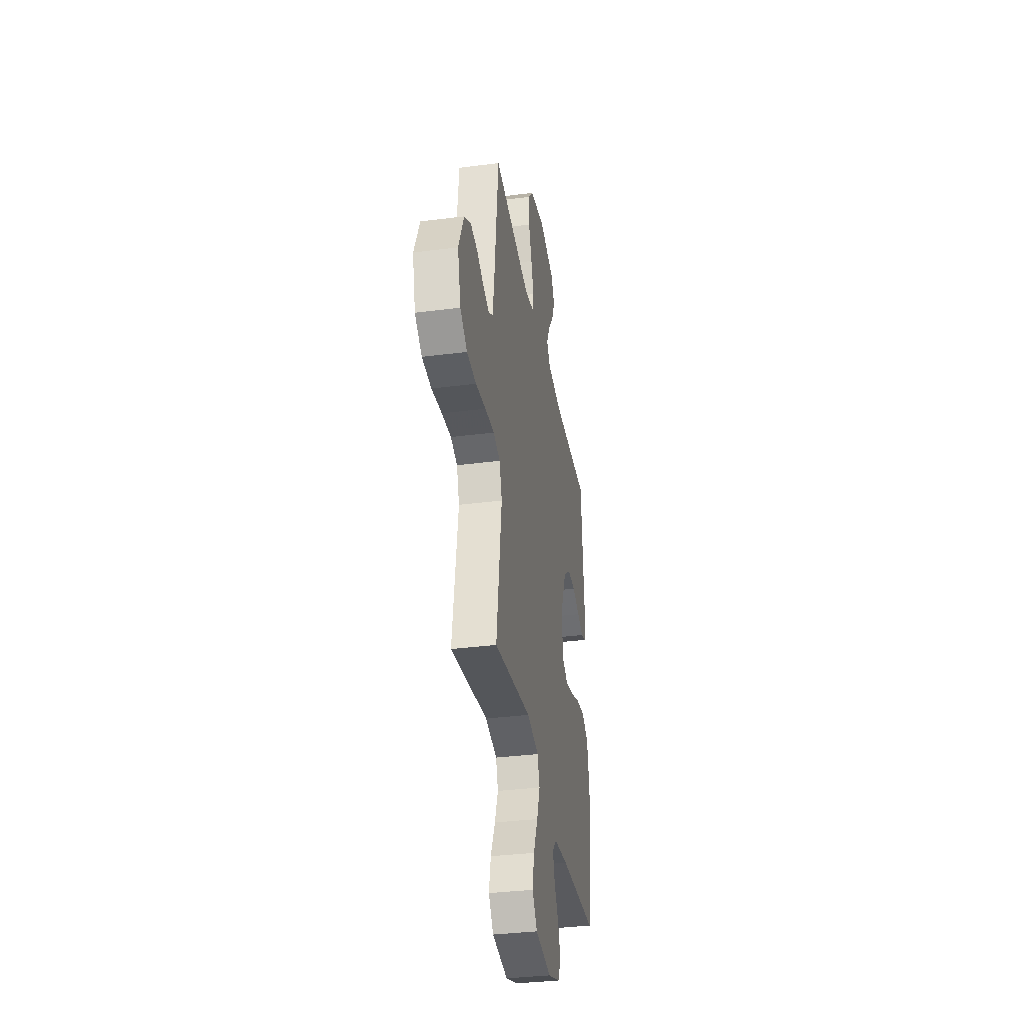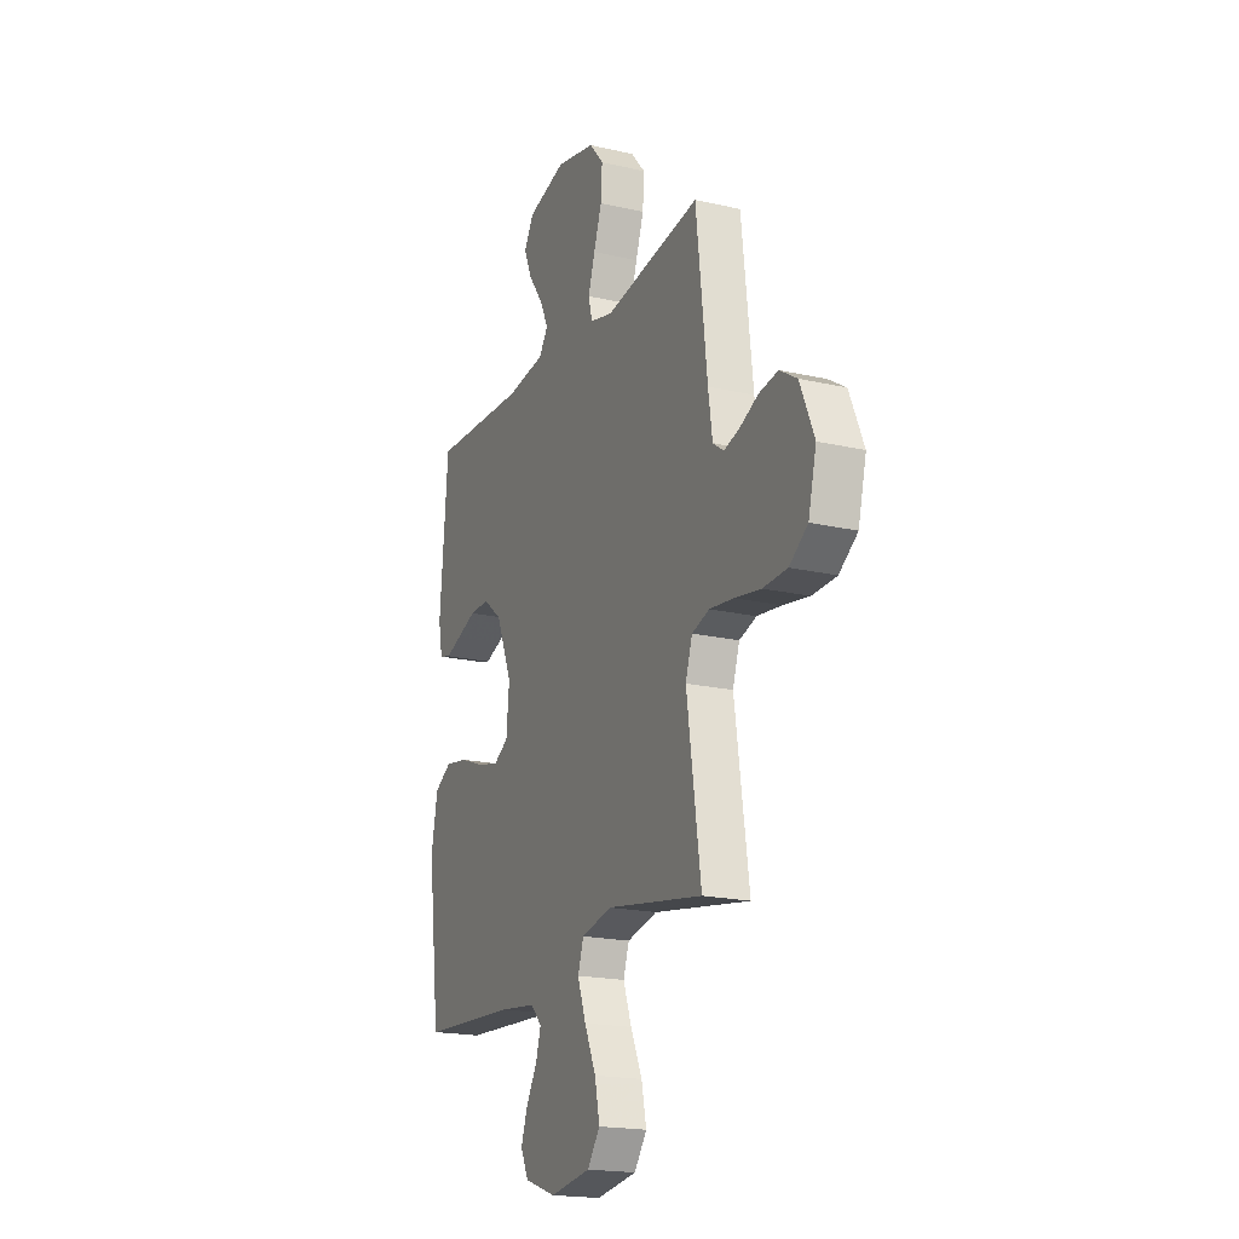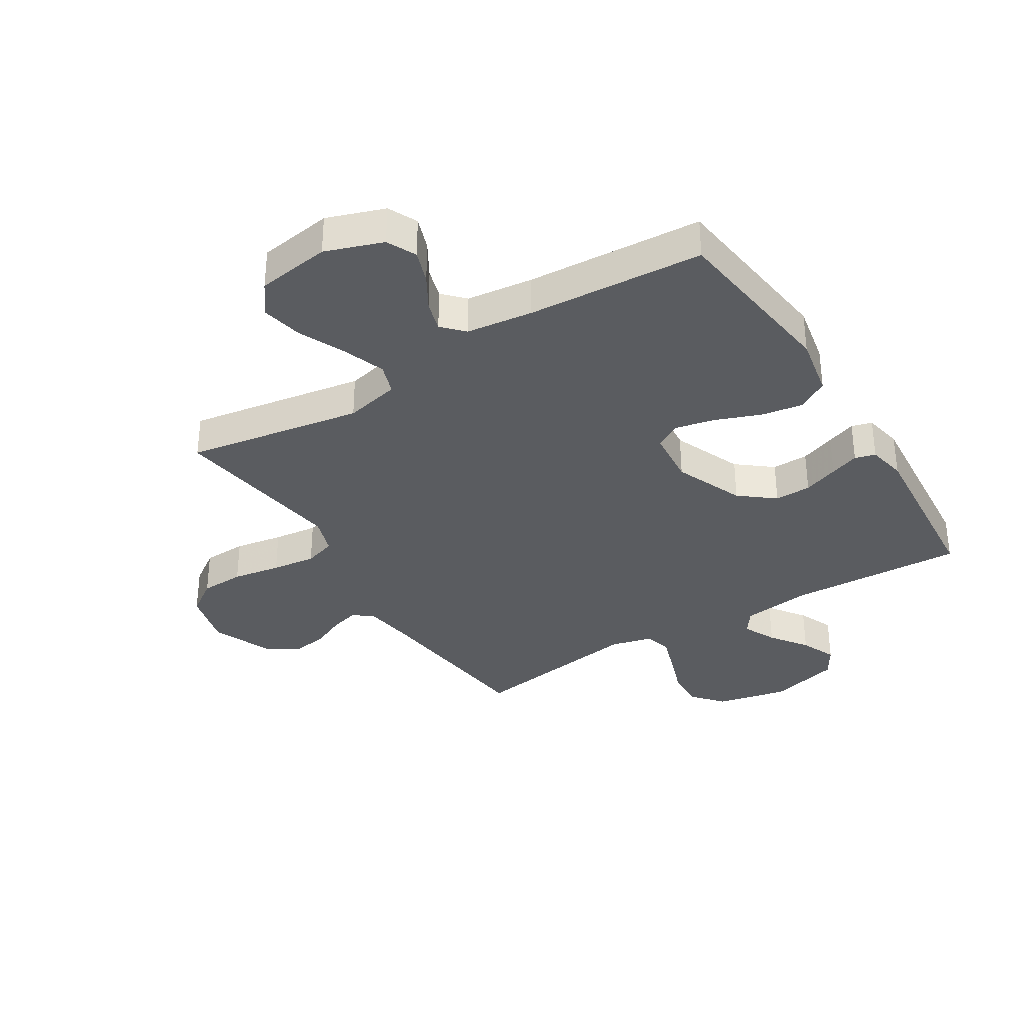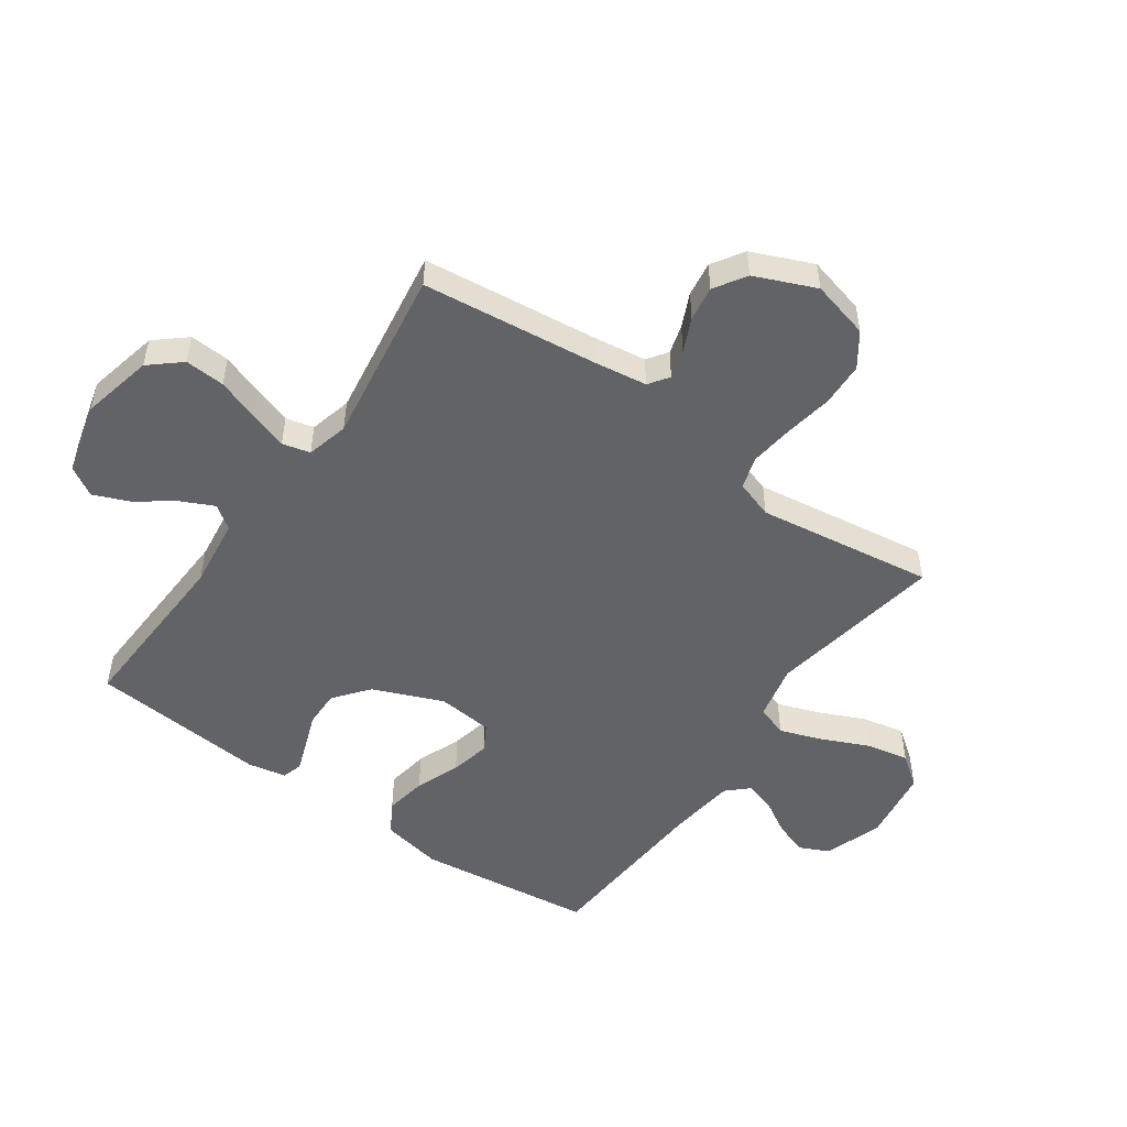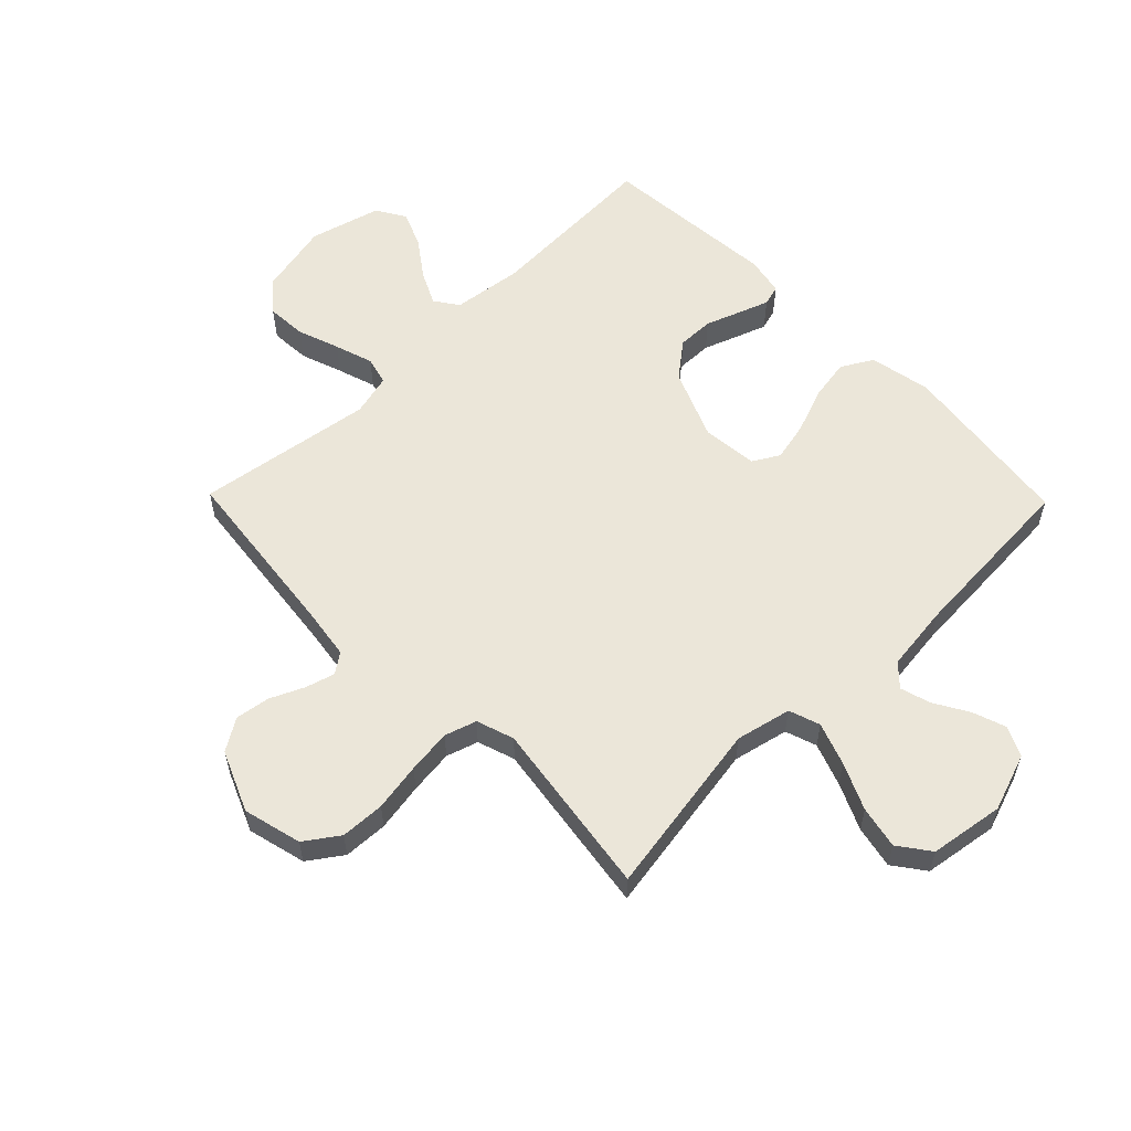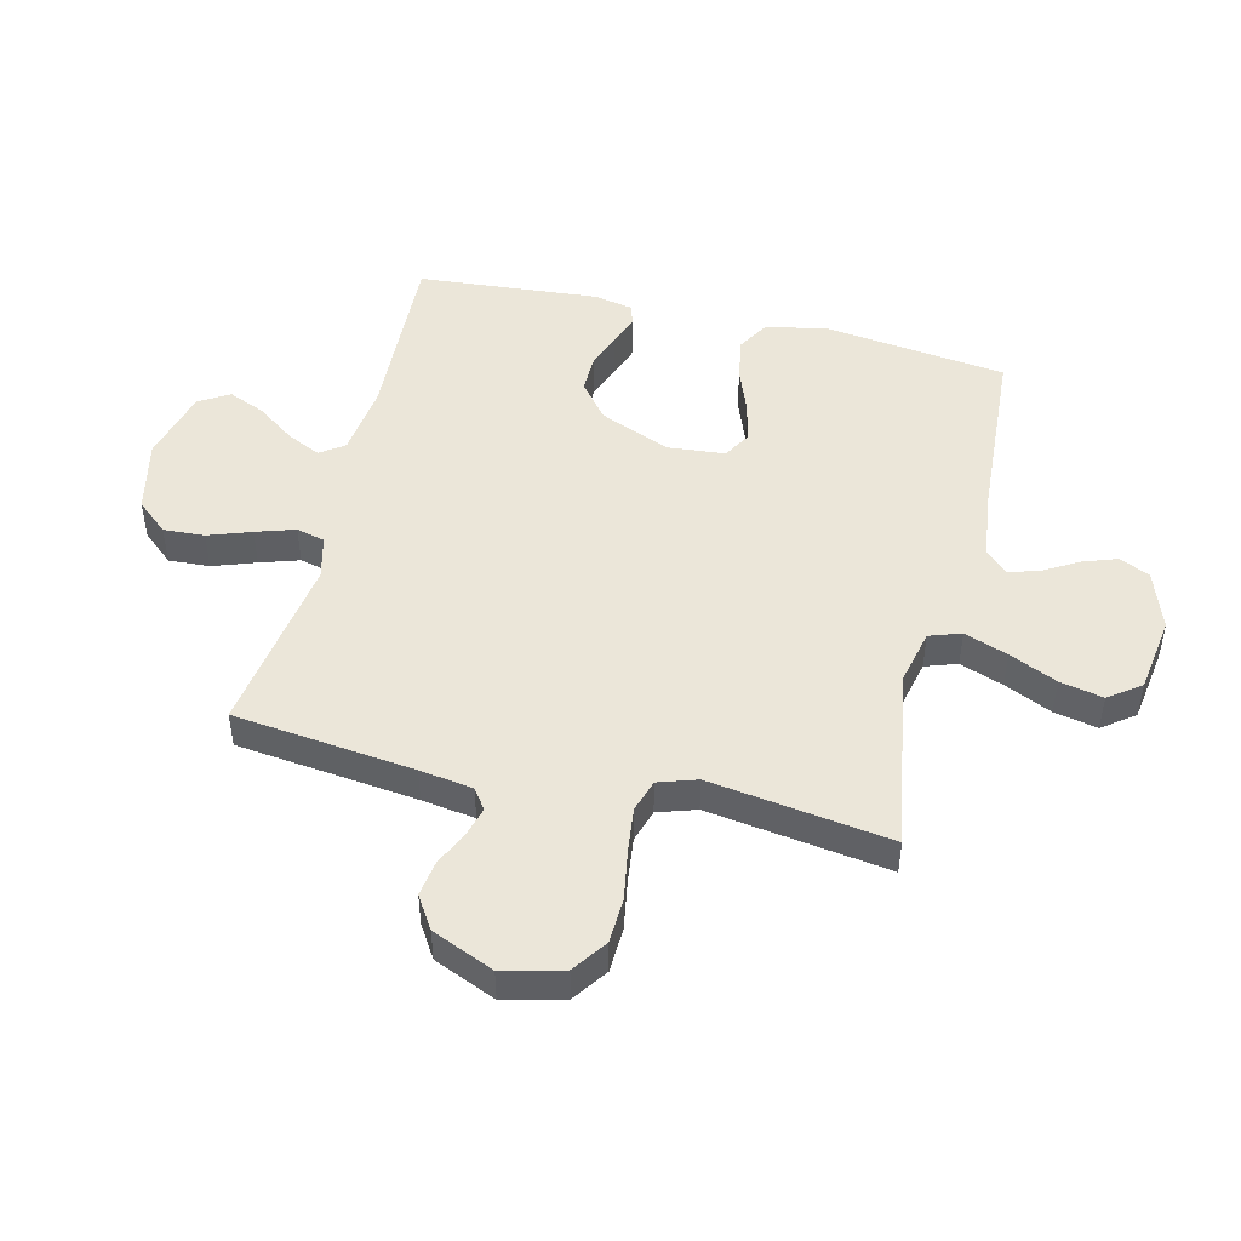
<metadata>
{"format":"obj","ext":"obj","renderer":"f3d","projection":"perspective","resolution":1024,"background":"white","views":[{"elev":-35.2,"azim":99.7,"up":"+Z"},{"elev":-19.2,"azim":66.5,"up":"+Z"},{"elev":-34.4,"azim":-148.2,"up":"+Y"},{"elev":-51.0,"azim":54.7,"up":"+Y"},{"elev":57.5,"azim":135.7,"up":"+Y"},{"elev":48.0,"azim":103.6,"up":"+Y"}]}
</metadata>
<code>
v 0.5 0.07 0.5
v 0.535 0.07 0.2
v 0.548 0.07 0.112
v 0.582 0.07 0.088
v 0.631 0.07 0.102
v 0.688 0.07 0.128
v 0.747 0.07 0.137
v 0.801 0.07 0.103
v 0.845 0.07 0
v 0.82 0.07 -0.099
v 0.763 0.07 -0.139
v 0.688 0.07 -0.142
v 0.606 0.07 -0.128
v 0.531 0.07 -0.119
v 0.477 0.07 -0.136
v 0.456 0.07 -0.2
v 0.5 0.07 -0.5
v 0.2 0.07 -0.45
v 0.106 0.07 -0.471
v 0.088 0.07 -0.524
v 0.114 0.07 -0.596
v 0.15 0.07 -0.675
v 0.165 0.07 -0.747
v 0.126 0.07 -0.8
v 0 0.07 -0.819
v -0.098 0.07 -0.785
v -0.122 0.07 -0.735
v -0.102 0.07 -0.678
v -0.068 0.07 -0.62
v -0.053 0.07 -0.569
v -0.087 0.07 -0.533
v -0.2 0.07 -0.519
v -0.5 0.07 -0.5
v -0.538 0.07 -0.2
v -0.518 0.07 -0.096
v -0.465 0.07 -0.065
v -0.394 0.07 -0.077
v -0.318 0.07 -0.106
v -0.251 0.07 -0.121
v -0.206 0.07 -0.095
v -0.197 0.07 0
v -0.246 0.07 0.118
v -0.305 0.07 0.165
v -0.367 0.07 0.164
v -0.427 0.07 0.142
v -0.477 0.07 0.124
v -0.512 0.07 0.134
v -0.525 0.07 0.2
v -0.5 0.07 0.5
v -0.2 0.07 0.487
v -0.081 0.07 0.502
v -0.053 0.07 0.542
v -0.08 0.07 0.598
v -0.125 0.07 0.66
v -0.151 0.07 0.721
v -0.121 0.07 0.771
v 0 0.07 0.803
v 0.122 0.07 0.776
v 0.167 0.07 0.724
v 0.163 0.07 0.656
v 0.138 0.07 0.585
v 0.117 0.07 0.52
v 0.129 0.07 0.473
v 0.2 0.07 0.455
v 0.5 0 0.5
v 0.535 0 0.2
v 0.548 0 0.112
v 0.582 0 0.088
v 0.631 0 0.102
v 0.688 0 0.128
v 0.747 0 0.137
v 0.801 0 0.103
v 0.845 0 0
v 0.82 0 -0.099
v 0.763 0 -0.139
v 0.688 0 -0.142
v 0.606 0 -0.128
v 0.531 0 -0.119
v 0.477 0 -0.136
v 0.456 0 -0.2
v 0.5 0 -0.5
v 0.2 0 -0.45
v 0.106 0 -0.471
v 0.088 0 -0.524
v 0.114 0 -0.596
v 0.15 0 -0.675
v 0.165 0 -0.747
v 0.126 0 -0.8
v 0 0 -0.819
v -0.098 0 -0.785
v -0.122 0 -0.735
v -0.102 0 -0.678
v -0.068 0 -0.62
v -0.053 0 -0.569
v -0.087 0 -0.533
v -0.2 0 -0.519
v -0.5 0 -0.5
v -0.538 0 -0.2
v -0.518 0 -0.096
v -0.465 0 -0.065
v -0.394 0 -0.077
v -0.318 0 -0.106
v -0.251 0 -0.121
v -0.206 0 -0.095
v -0.197 0 0
v -0.246 0 0.118
v -0.305 0 0.165
v -0.367 0 0.164
v -0.427 0 0.142
v -0.477 0 0.124
v -0.512 0 0.134
v -0.525 0 0.2
v -0.5 0 0.5
v -0.2 0 0.487
v -0.081 0 0.502
v -0.053 0 0.542
v -0.08 0 0.598
v -0.125 0 0.66
v -0.151 0 0.721
v -0.121 0 0.771
v 0 0 0.803
v 0.122 0 0.776
v 0.167 0 0.724
v 0.163 0 0.656
v 0.138 0 0.585
v 0.117 0 0.52
v 0.129 0 0.473
v 0.2 0 0.455
f 58 59 60 61
f 58 61 62
f 57 58 62
f 56 57 62 63
f 53 54 55 56
f 52 53 56 63
f 47 48 49 50
f 47 50 51
f 44 45 46 47
f 44 47 51
f 43 44 51
f 42 43 51 52
f 35 36 37 38
f 35 38 39
f 32 33 34 35
f 31 32 35 39
f 30 31 39 40
f 26 27 28 29
f 26 29 30
f 25 26 30
f 24 25 30
f 21 22 23 24
f 20 21 24 30
f 19 20 30 40
f 16 17 18
f 15 16 18 19
f 10 11 12 13
f 10 13 14
f 9 10 14
f 8 9 14 15
f 5 6 7 8
f 4 5 8 15
f 64 1 2
f 63 64 2 3
f 41 42 52 63
f 40 41 63 3
f 15 19 40
f 3 4 15 40
f 125 124 123 122
f 126 125 122
f 126 122 121
f 127 126 121 120
f 120 119 118 117
f 127 120 117 116
f 114 113 112 111
f 115 114 111
f 111 110 109 108
f 115 111 108
f 115 108 107
f 116 115 107 106
f 102 101 100 99
f 103 102 99
f 99 98 97 96
f 103 99 96 95
f 104 103 95 94
f 93 92 91 90
f 94 93 90
f 94 90 89
f 94 89 88
f 88 87 86 85
f 94 88 85 84
f 104 94 84 83
f 82 81 80
f 83 82 80 79
f 77 76 75 74
f 78 77 74
f 78 74 73
f 79 78 73 72
f 72 71 70 69
f 79 72 69 68
f 66 65 128
f 67 66 128 127
f 127 116 106 105
f 67 127 105 104
f 104 83 79
f 104 79 68 67
f 1 65 66 2
f 2 66 67 3
f 3 67 68 4
f 4 68 69 5
f 5 69 70 6
f 6 70 71 7
f 7 71 72 8
f 8 72 73 9
f 9 73 74 10
f 10 74 75 11
f 11 75 76 12
f 12 76 77 13
f 13 77 78 14
f 14 78 79 15
f 15 79 80 16
f 16 80 81 17
f 17 81 82 18
f 18 82 83 19
f 19 83 84 20
f 20 84 85 21
f 21 85 86 22
f 22 86 87 23
f 23 87 88 24
f 24 88 89 25
f 25 89 90 26
f 26 90 91 27
f 27 91 92 28
f 28 92 93 29
f 29 93 94 30
f 30 94 95 31
f 31 95 96 32
f 32 96 97 33
f 33 97 98 34
f 34 98 99 35
f 35 99 100 36
f 36 100 101 37
f 37 101 102 38
f 38 102 103 39
f 39 103 104 40
f 40 104 105 41
f 41 105 106 42
f 42 106 107 43
f 43 107 108 44
f 44 108 109 45
f 45 109 110 46
f 46 110 111 47
f 47 111 112 48
f 48 112 113 49
f 49 113 114 50
f 50 114 115 51
f 51 115 116 52
f 52 116 117 53
f 53 117 118 54
f 54 118 119 55
f 55 119 120 56
f 56 120 121 57
f 57 121 122 58
f 58 122 123 59
f 59 123 124 60
f 60 124 125 61
f 61 125 126 62
f 62 126 127 63
f 63 127 128 64
f 64 128 65 1

</code>
